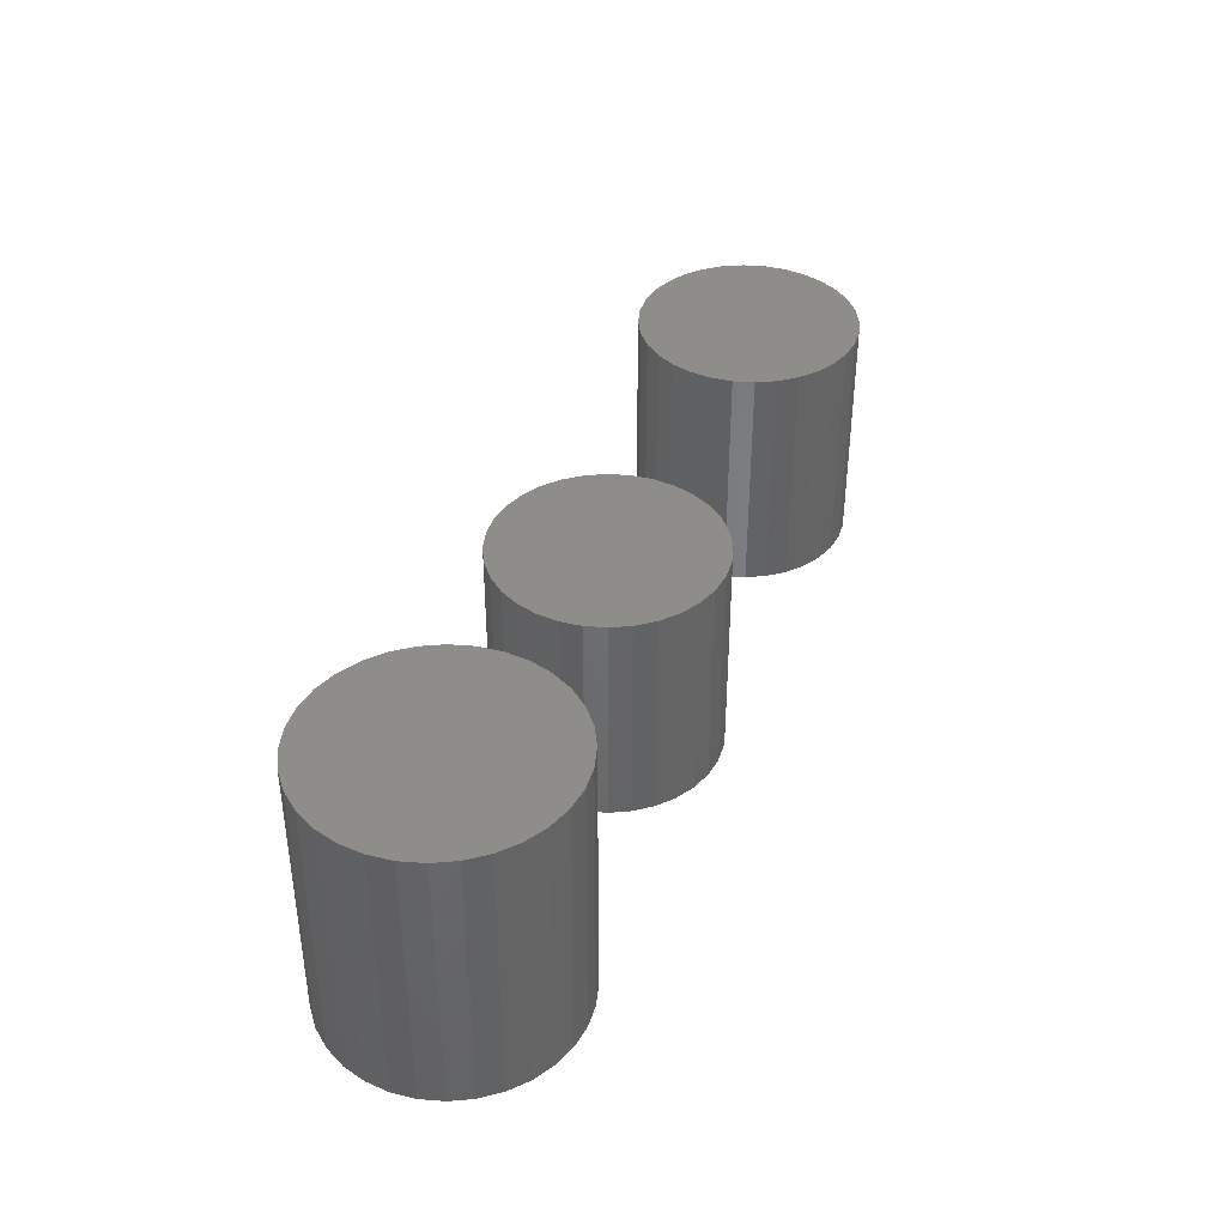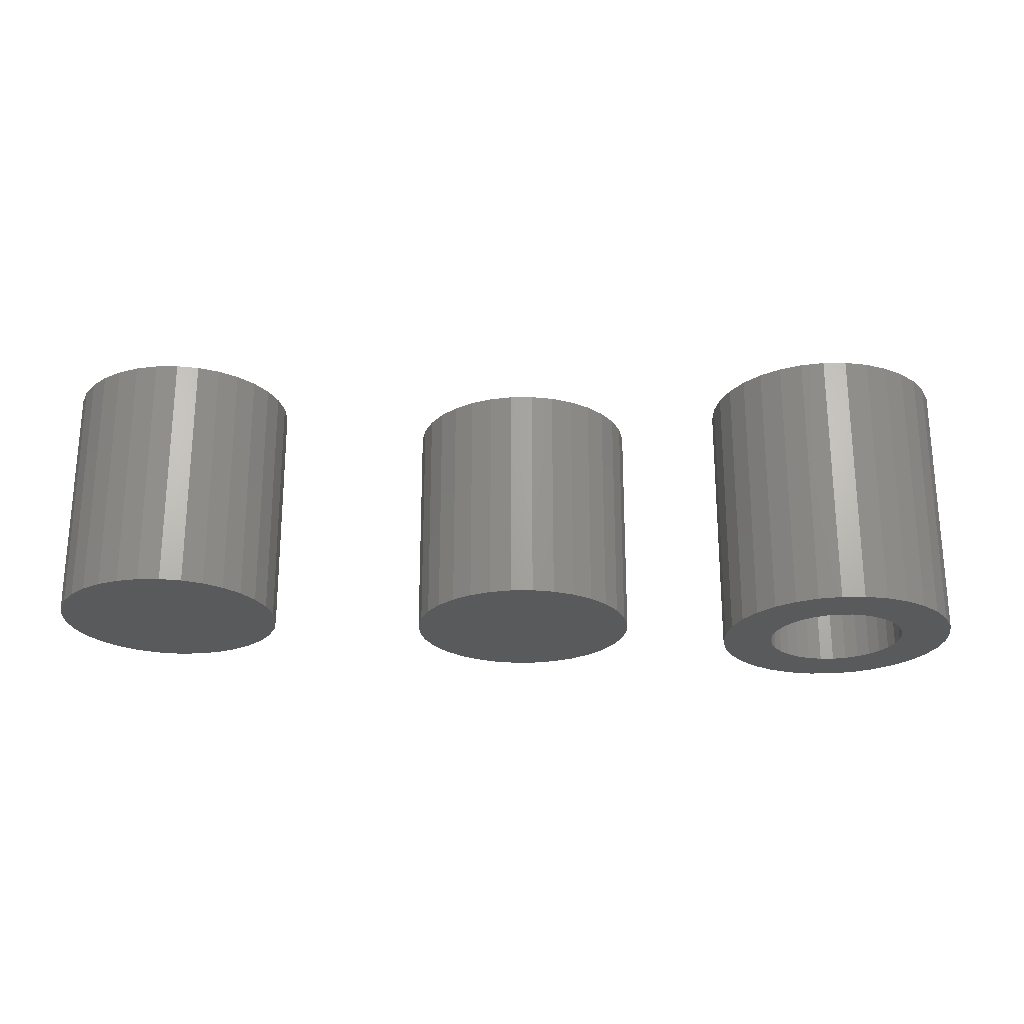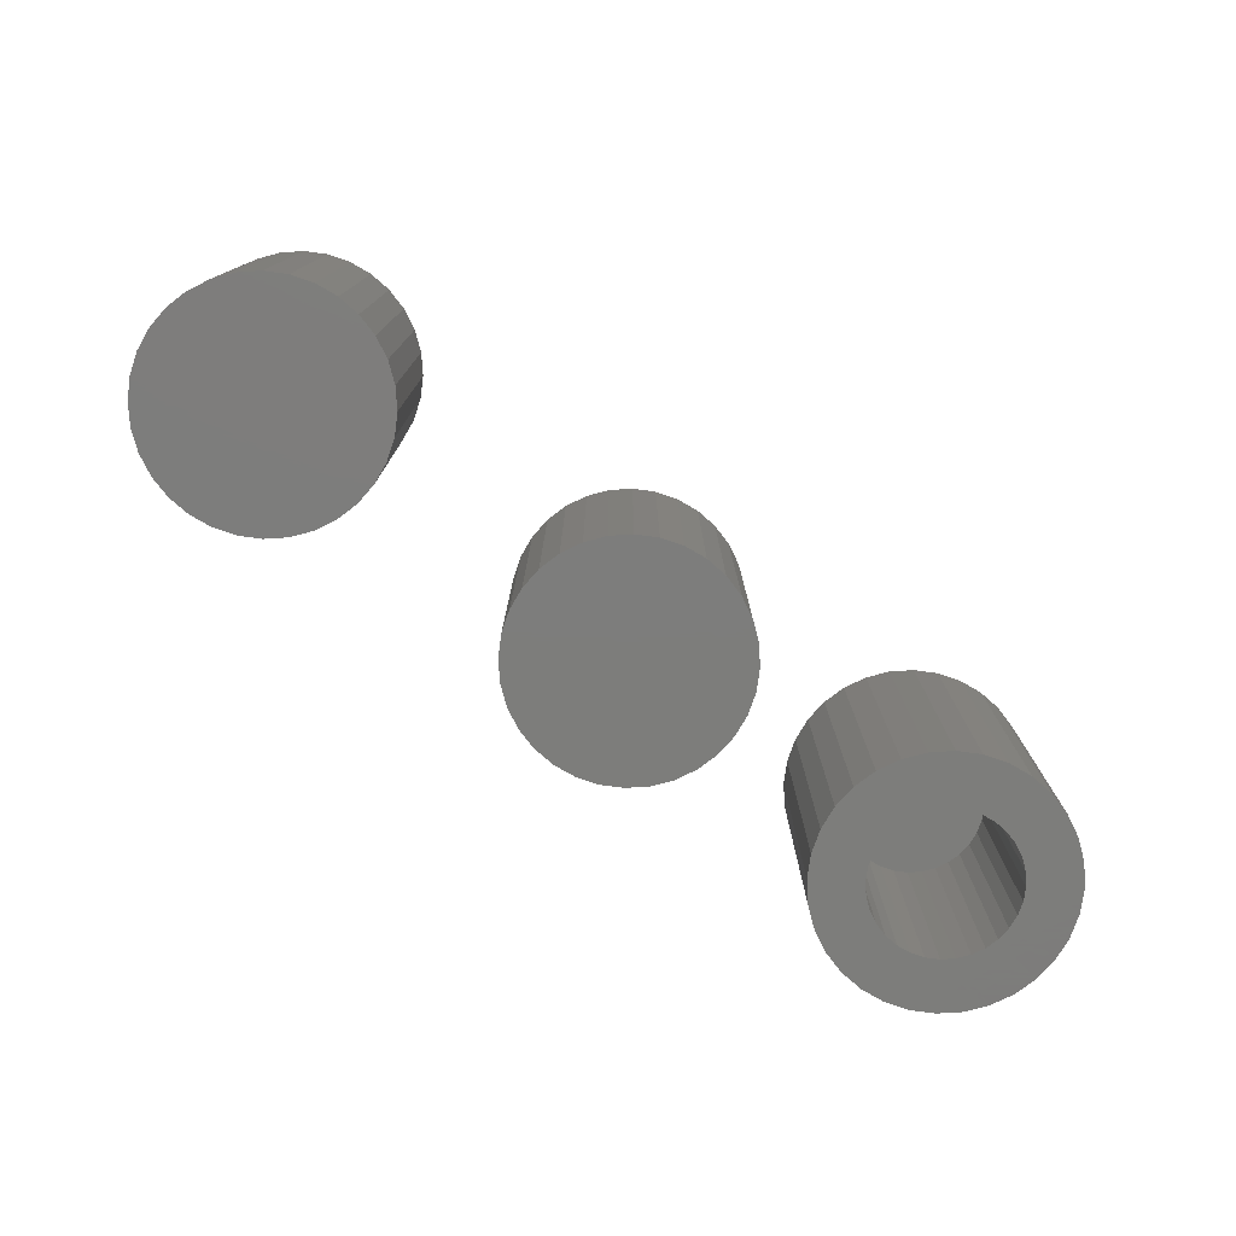
<metadata>
{"format":"stl","ext":"stl","renderer":"f3d","projection":"perspective","resolution":1024,"background":"white","views":[{"elev":39.4,"azim":-67.8,"up":"+Z"},{"elev":-24.0,"azim":175.3,"up":"+Z"},{"elev":-76.6,"azim":144.2,"up":"+Z"}]}
</metadata>
<code>
# stl→obj: 320 verts, 624 faces
v 0.5352 0.1668 0.3672
v 0.6015 0.1668 0.3672
v 0.5683 0.1701 0.3672
v 0.5033 0.1571 0.3672
v 0.6334 0.1571 0.3672
v 0.6334 -0.1571 0.3672
v 0.5352 -0.1668 0.3672
v 0.6015 -0.1668 0.3672
v 0.5683 -0.1701 0.3672
v 0.6628 0.1414 0.3672
v 0.4739 0.1414 0.3672
v 0.6886 0.1203 0.3672
v 0.4481 0.1203 0.3672
v 0.7097 0.09448 0.3672
v 0.4269 0.09448 0.3672
v 0.7255 0.06508 0.3672
v 0.4112 0.06508 0.3672
v 0.7351 0.03318 0.3672
v 0.4015 0.03318 0.3672
v 0.7384 0 0.3672
v 0.3983 -5.47e-17 0.3672
v 0.7351 -0.03318 0.3672
v 0.4015 -0.03318 0.3672
v 0.7255 -0.06508 0.3672
v 0.4112 -0.06508 0.3672
v 0.7097 -0.09448 0.3672
v 0.4269 -0.09448 0.3672
v 0.6886 -0.1203 0.3672
v 0.4481 -0.1203 0.3672
v 0.6628 -0.1414 0.3672
v 0.4739 -0.1414 0.3672
v 0.5033 -0.1571 0.3672
v 0.5683 0.1701 0
v 0.6015 0.1668 0
v 0.5352 0.1668 0
v 0.5033 0.1571 0
v 0.6334 0.1571 0
v 0.6015 -0.1668 0
v 0.5352 -0.1668 0
v 0.6334 -0.1571 0
v 0.5683 -0.1701 0
v 0.5033 -0.1571 0
v 0.4739 -0.1414 0
v 0.6628 -0.1414 0
v 0.4481 -0.1203 0
v 0.6886 -0.1203 0
v 0.4269 -0.09448 0
v 0.7097 -0.09448 0
v 0.4112 -0.06508 0
v 0.7255 -0.06508 0
v 0.4015 -0.03318 0
v 0.7351 -0.03318 0
v 0.3983 -5.47e-17 0
v 0.7384 0 0
v 0.4015 0.03318 0
v 0.7351 0.03318 0
v 0.4112 0.06508 0
v 0.7255 0.06508 0
v 0.4269 0.09448 0
v 0.7097 0.09448 0
v 0.4481 0.1203 0
v 0.6886 0.1203 0
v 0.4739 0.1414 0
v 0.6628 0.1414 0
v -0.6103 0.05939 0
v -0.6202 0.04091 0
v -0.7029 0.0361 0
v -0.3675 0.1028 0
v -0.5005 0.1049 0
v -0.3905 0.1308 0
v -0.4805 0.09877 0
v -0.462 0.08889 0
v -0.3675 -0.1028 0
v -0.5005 -0.1049 0
v -0.4805 -0.09877 0
v -0.3905 -0.1308 0
v -0.5214 0.1069 0
v -0.5422 0.1049 0
v -0.6522 0.1308 0
v -0.6242 0.1538 0
v -0.5922 0.1709 0
v -0.5575 0.1815 0
v -0.5214 0.185 0
v -0.4853 0.1815 0
v -0.4506 0.1709 0
v -0.4186 0.1538 0
v -0.6752 0.1028 0
v -0.5623 0.09877 0
v -0.5808 0.08889 0
v -0.6923 0.07081 0
v -0.6752 -0.1028 0
v -0.6923 -0.07081 0
v -0.597 -0.0756 0
v -0.5808 -0.08889 0
v -0.5623 -0.09877 0
v -0.5422 -0.1049 0
v -0.6522 -0.1308 0
v -0.5214 -0.1069 0
v -0.4186 -0.1538 0
v -0.4506 -0.1709 0
v -0.4853 -0.1815 0
v -0.5214 -0.185 0
v -0.5575 -0.1815 0
v -0.5922 -0.1709 0
v -0.6242 -0.1538 0
v -0.597 0.0756 0
v -0.6283 1.309e-17 0
v -0.7064 2.266e-17 0
v -0.6262 0.02086 0
v -0.6202 -0.04091 0
v -0.7029 -0.0361 0
v -0.6262 -0.02086 0
v -0.6103 -0.05939 0
v -0.4226 0.04091 0
v -0.4325 0.05939 0
v -0.3399 0.0361 0
v -0.4458 0.0756 0
v -0.3504 0.07081 0
v -0.4145 0 0
v -0.4165 0.02086 0
v -0.3363 0 0
v -0.4226 -0.04091 0
v -0.4165 -0.02086 0
v -0.3399 -0.0361 0
v -0.4458 -0.0756 0
v -0.4325 -0.05939 0
v -0.3504 -0.07081 0
v -0.462 -0.08889 0
v -0.5005 -0.1049 0.3359
v -0.4805 -0.09877 0.3359
v -0.462 -0.08889 0.3359
v -0.4458 -0.0756 0.3359
v -0.4325 -0.05939 0.3359
v -0.4226 -0.04091 0.3359
v -0.4165 -0.02086 0.3359
v -0.4145 0 0.3359
v -0.5214 -0.1069 0.3359
v -0.5422 -0.1049 0.3359
v -0.5623 -0.09877 0.3359
v -0.5808 -0.08889 0.3359
v -0.597 -0.0756 0.3359
v -0.6103 -0.05939 0.3359
v -0.6202 -0.04091 0.3359
v -0.6262 -0.02086 0.3359
v -0.6283 1.309e-17 0.3359
v -0.5422 0.1049 0.3359
v -0.5623 0.09877 0.3359
v -0.5808 0.08889 0.3359
v -0.597 0.0756 0.3359
v -0.6103 0.05939 0.3359
v -0.6202 0.04091 0.3359
v -0.6262 0.02086 0.3359
v -0.5214 0.1069 0.3359
v -0.5005 0.1049 0.3359
v -0.4805 0.09877 0.3359
v -0.462 0.08889 0.3359
v -0.4458 0.0756 0.3359
v -0.4325 0.05939 0.3359
v -0.4226 0.04091 0.3359
v -0.4165 0.02086 0.3359
v -0.001974 -0.09194 0.07812
v 0.01596 -0.09017 0.2578
v 0.01596 -0.09017 0.07812
v 0.03321 -0.08494 0.2578
v 0.03321 -0.08494 0.07812
v 0.04911 -0.07645 0.2578
v 0.04911 -0.07645 0.07812
v 0.06304 -0.06501 0.2578
v 0.06304 -0.06501 0.07812
v 0.07447 -0.05108 0.2578
v 0.07447 -0.05108 0.07812
v 0.08297 -0.03518 0.2578
v 0.08297 -0.03518 0.07812
v 0.0882 -0.01794 0.2578
v 0.0882 -0.01794 0.07812
v 0.08997 0 0.2578
v 0.08997 -2.252e-17 0.07812
v -0.001974 -0.09194 0.2578
v -0.01991 -0.09017 0.07812
v -0.01991 -0.09017 0.2578
v -0.03716 -0.08494 0.07812
v -0.03716 -0.08494 0.2578
v -0.05305 -0.07645 0.07812
v -0.05305 -0.07645 0.2578
v -0.06699 -0.06501 0.07812
v -0.06699 -0.06501 0.2578
v -0.07842 -0.05108 0.07812
v -0.07842 -0.05108 0.2578
v -0.08692 -0.03518 0.07812
v -0.08692 -0.03518 0.2578
v -0.09215 -0.01794 0.07812
v -0.09215 -0.01794 0.2578
v -0.09391 -2.957e-17 0.07812
v -0.09391 -2.957e-17 0.2578
v -0.001974 0.09194 0.07812
v -0.01991 0.09017 0.2578
v -0.01991 0.09017 0.07812
v -0.03716 0.08494 0.2578
v -0.03716 0.08494 0.07812
v -0.05305 0.07645 0.2578
v -0.05305 0.07645 0.07812
v -0.06699 0.06501 0.2578
v -0.06699 0.06501 0.07812
v -0.07842 0.05108 0.2578
v -0.07842 0.05108 0.07812
v -0.08692 0.03518 0.2578
v -0.08692 0.03518 0.07812
v -0.09215 0.01794 0.2578
v -0.09215 0.01794 0.07812
v -0.001974 0.09194 0.2578
v 0.01596 0.09017 0.07812
v 0.01596 0.09017 0.2578
v 0.03321 0.08494 0.07812
v 0.03321 0.08494 0.2578
v 0.04911 0.07645 0.07812
v 0.04911 0.07645 0.2578
v 0.06304 0.06501 0.07812
v 0.06304 0.06501 0.2578
v 0.07447 0.05108 0.07812
v 0.07447 0.05108 0.2578
v 0.08297 0.03518 0.07812
v 0.08297 0.03518 0.2578
v 0.0882 0.01794 0.07812
v 0.0882 0.01794 0.2578
v -0.5575 0.1815 0.4141
v -0.4853 0.1815 0.4141
v -0.5214 0.185 0.4141
v -0.5922 0.1709 0.4141
v -0.4506 0.1709 0.4141
v -0.4506 -0.1709 0.4141
v -0.5575 -0.1815 0.4141
v -0.4853 -0.1815 0.4141
v -0.5214 -0.185 0.4141
v -0.4186 0.1538 0.4141
v -0.6242 0.1538 0.4141
v -0.3905 0.1308 0.4141
v -0.6522 0.1308 0.4141
v -0.3675 0.1028 0.4141
v -0.6752 0.1028 0.4141
v -0.3504 0.07081 0.4141
v -0.6923 0.07081 0.4141
v -0.3399 0.0361 0.4141
v -0.7029 0.0361 0.4141
v -0.3363 0 0.4141
v -0.7064 2.266e-17 0.4141
v -0.3399 -0.0361 0.4141
v -0.7029 -0.0361 0.4141
v -0.3504 -0.07081 0.4141
v -0.6923 -0.07081 0.4141
v -0.3675 -0.1028 0.4141
v -0.6752 -0.1028 0.4141
v -0.3905 -0.1308 0.4141
v -0.6522 -0.1308 0.4141
v -0.4186 -0.1538 0.4141
v -0.6242 -0.1538 0.4141
v -0.5922 -0.1709 0.4141
v -0.03515 0.1668 0.3359
v 0.0312 0.1668 0.3359
v -0.001974 0.1701 0.3359
v -0.06706 0.1571 0.3359
v 0.06311 0.1571 0.3359
v 0.06311 -0.1571 0.3359
v -0.03515 -0.1668 0.3359
v 0.0312 -0.1668 0.3359
v -0.001974 -0.1701 0.3359
v 0.09251 0.1414 0.3359
v -0.09646 0.1414 0.3359
v 0.1183 0.1203 0.3359
v -0.1222 0.1203 0.3359
v 0.1394 0.09448 0.3359
v -0.1434 0.09448 0.3359
v 0.1551 0.06508 0.3359
v -0.1591 0.06508 0.3359
v 0.1648 0.03318 0.3359
v -0.1688 0.03318 0.3359
v 0.1681 0 0.3359
v -0.172 -5.47e-17 0.3359
v 0.1648 -0.03318 0.3359
v -0.1688 -0.03318 0.3359
v 0.1551 -0.06508 0.3359
v -0.1591 -0.06508 0.3359
v 0.1394 -0.09448 0.3359
v -0.1434 -0.09448 0.3359
v 0.1183 -0.1203 0.3359
v -0.1222 -0.1203 0.3359
v 0.09251 -0.1414 0.3359
v -0.09646 -0.1414 0.3359
v -0.06706 -0.1571 0.3359
v -0.001974 0.1701 0
v 0.0312 0.1668 0
v -0.03515 0.1668 0
v -0.06706 0.1571 0
v 0.06311 0.1571 0
v 0.0312 -0.1668 0
v -0.03515 -0.1668 0
v 0.06311 -0.1571 0
v -0.001974 -0.1701 0
v -0.06706 -0.1571 0
v -0.09646 -0.1414 0
v 0.09251 -0.1414 0
v -0.1222 -0.1203 0
v 0.1183 -0.1203 0
v -0.1434 -0.09448 0
v 0.1394 -0.09448 0
v -0.1591 -0.06508 0
v 0.1551 -0.06508 0
v -0.1688 -0.03318 0
v 0.1648 -0.03318 0
v -0.172 -5.47e-17 0
v 0.1681 0 0
v -0.1688 0.03318 0
v 0.1648 0.03318 0
v -0.1591 0.06508 0
v 0.1551 0.06508 0
v -0.1434 0.09448 0
v 0.1394 0.09448 0
v -0.1222 0.1203 0
v 0.1183 0.1203 0
v -0.09646 0.1414 0
v 0.09251 0.1414 0
f 1 2 3
f 2 1 4
f 2 4 5
f 6 7 8
f 8 7 9
f 5 4 10
f 10 4 11
f 10 11 12
f 12 11 13
f 12 13 14
f 14 13 15
f 14 15 16
f 16 15 17
f 16 17 18
f 18 17 19
f 18 19 20
f 20 19 21
f 20 21 22
f 22 21 23
f 22 23 24
f 24 23 25
f 24 25 26
f 26 25 27
f 26 27 28
f 28 27 29
f 28 29 30
f 30 29 31
f 30 31 6
f 6 31 32
f 6 32 7
f 33 34 35
f 36 35 34
f 37 36 34
f 38 39 40
f 41 39 38
f 39 42 40
f 40 42 43
f 40 43 44
f 44 43 45
f 44 45 46
f 46 45 47
f 46 47 48
f 48 47 49
f 48 49 50
f 50 49 51
f 50 51 52
f 52 51 53
f 52 53 54
f 54 53 55
f 54 55 56
f 56 55 57
f 56 57 58
f 58 57 59
f 58 59 60
f 60 59 61
f 60 61 62
f 62 61 63
f 62 63 64
f 64 63 36
f 64 36 37
f 54 20 52
f 52 20 22
f 52 22 50
f 50 22 24
f 50 24 48
f 48 24 26
f 48 26 46
f 46 26 28
f 46 28 44
f 44 28 30
f 44 30 40
f 40 30 6
f 40 6 38
f 38 6 8
f 38 8 41
f 41 8 9
f 41 9 39
f 39 9 7
f 39 7 42
f 42 7 32
f 42 32 43
f 43 32 31
f 43 31 45
f 45 31 29
f 45 29 47
f 47 29 27
f 47 27 49
f 49 27 25
f 49 25 51
f 51 25 23
f 51 23 53
f 53 23 21
f 53 21 55
f 55 21 19
f 55 19 57
f 57 19 17
f 57 17 59
f 59 17 15
f 59 15 61
f 61 15 13
f 61 13 63
f 63 13 11
f 63 11 36
f 36 11 4
f 36 4 35
f 35 4 1
f 35 1 33
f 33 1 3
f 33 3 34
f 34 3 2
f 34 2 37
f 37 2 5
f 37 5 64
f 64 5 10
f 64 10 62
f 62 10 12
f 62 12 60
f 60 12 14
f 60 14 58
f 58 14 16
f 58 16 56
f 56 16 18
f 56 18 54
f 54 18 20
f 65 66 67
f 68 69 70
f 71 69 68
f 72 71 68
f 73 74 75
f 74 73 76
f 77 78 79
f 77 79 80
f 77 80 81
f 77 81 82
f 77 82 83
f 77 83 84
f 77 84 85
f 77 85 86
f 77 86 70
f 77 70 69
f 87 79 78
f 87 78 88
f 87 88 89
f 87 89 90
f 91 92 93
f 91 93 94
f 91 94 95
f 91 95 96
f 91 96 97
f 98 74 76
f 98 76 99
f 98 99 100
f 98 100 101
f 98 101 102
f 98 102 103
f 98 103 104
f 98 104 105
f 98 105 97
f 98 97 96
f 89 106 90
f 90 106 65
f 90 65 67
f 107 108 109
f 109 108 67
f 109 67 66
f 110 111 112
f 112 111 108
f 112 108 107
f 93 92 113
f 113 92 111
f 113 111 110
f 114 115 116
f 116 115 117
f 116 117 118
f 118 117 72
f 118 72 68
f 119 120 121
f 121 120 114
f 121 114 116
f 122 123 124
f 124 123 119
f 124 119 121
f 125 126 127
f 127 126 122
f 127 122 124
f 75 128 73
f 73 128 125
f 73 125 127
f 98 129 74
f 74 129 130
f 74 130 75
f 75 130 131
f 75 131 128
f 128 131 132
f 128 132 125
f 125 132 133
f 125 133 126
f 126 133 134
f 126 134 122
f 122 134 135
f 122 135 123
f 123 135 136
f 123 136 119
f 129 98 137
f 137 98 96
f 137 96 138
f 138 96 95
f 138 95 139
f 139 95 94
f 139 94 140
f 140 94 93
f 140 93 141
f 141 93 113
f 141 113 142
f 142 113 110
f 142 110 143
f 143 110 112
f 143 112 144
f 144 112 107
f 144 107 145
f 77 146 78
f 78 146 147
f 78 147 88
f 88 147 148
f 88 148 89
f 89 148 149
f 89 149 106
f 106 149 150
f 106 150 65
f 65 150 151
f 65 151 66
f 66 151 152
f 66 152 109
f 109 152 145
f 109 145 107
f 146 77 153
f 153 77 69
f 153 69 154
f 154 69 71
f 154 71 155
f 155 71 72
f 155 72 156
f 156 72 117
f 156 117 157
f 157 117 115
f 157 115 158
f 158 115 114
f 158 114 159
f 159 114 120
f 159 120 160
f 160 120 119
f 160 119 136
f 135 160 136
f 159 160 135
f 134 159 135
f 158 159 134
f 133 158 134
f 143 151 142
f 152 151 143
f 144 152 143
f 152 144 145
f 151 150 142
f 142 150 149
f 142 149 141
f 141 149 148
f 141 148 140
f 140 148 147
f 140 147 139
f 139 147 146
f 139 146 138
f 138 146 153
f 138 153 137
f 137 153 154
f 137 154 129
f 129 154 155
f 129 155 130
f 130 155 156
f 130 156 131
f 131 156 157
f 131 157 132
f 132 157 158
f 132 158 133
f 161 162 163
f 163 162 164
f 163 164 165
f 165 164 166
f 165 166 167
f 167 166 168
f 167 168 169
f 169 168 170
f 169 170 171
f 171 170 172
f 171 172 173
f 173 172 174
f 173 174 175
f 175 174 176
f 175 176 177
f 162 161 178
f 178 161 179
f 178 179 180
f 180 179 181
f 180 181 182
f 182 181 183
f 182 183 184
f 184 183 185
f 184 185 186
f 186 185 187
f 186 187 188
f 188 187 189
f 188 189 190
f 190 189 191
f 190 191 192
f 192 191 193
f 192 193 194
f 195 196 197
f 197 196 198
f 197 198 199
f 199 198 200
f 199 200 201
f 201 200 202
f 201 202 203
f 203 202 204
f 203 204 205
f 205 204 206
f 205 206 207
f 207 206 208
f 207 208 209
f 209 208 194
f 209 194 193
f 196 195 210
f 210 195 211
f 210 211 212
f 212 211 213
f 212 213 214
f 214 213 215
f 214 215 216
f 216 215 217
f 216 217 218
f 218 217 219
f 218 219 220
f 220 219 221
f 220 221 222
f 222 221 223
f 222 223 224
f 224 223 177
f 224 177 176
f 177 223 175
f 175 223 221
f 175 221 173
f 173 221 219
f 173 219 171
f 187 207 189
f 189 207 209
f 189 209 191
f 193 191 209
f 171 219 169
f 169 219 217
f 169 217 167
f 167 217 215
f 167 215 165
f 165 215 213
f 165 213 163
f 163 213 211
f 163 211 161
f 161 211 195
f 161 195 179
f 179 195 197
f 179 197 181
f 181 197 199
f 181 199 183
f 183 199 201
f 183 201 185
f 185 201 203
f 185 203 187
f 187 203 205
f 187 205 207
f 174 224 176
f 222 224 174
f 172 222 174
f 220 222 172
f 170 220 172
f 190 206 188
f 208 206 190
f 192 208 190
f 208 192 194
f 206 204 188
f 188 204 202
f 188 202 186
f 186 202 200
f 186 200 184
f 184 200 198
f 184 198 182
f 182 198 196
f 182 196 180
f 180 196 210
f 180 210 178
f 178 210 212
f 178 212 162
f 162 212 214
f 162 214 164
f 164 214 216
f 164 216 166
f 166 216 218
f 166 218 168
f 168 218 220
f 168 220 170
f 225 226 227
f 226 225 228
f 226 228 229
f 230 231 232
f 232 231 233
f 229 228 234
f 234 228 235
f 234 235 236
f 236 235 237
f 236 237 238
f 238 237 239
f 238 239 240
f 240 239 241
f 240 241 242
f 242 241 243
f 242 243 244
f 244 243 245
f 244 245 246
f 246 245 247
f 246 247 248
f 248 247 249
f 248 249 250
f 250 249 251
f 250 251 252
f 252 251 253
f 252 253 254
f 254 253 255
f 254 255 230
f 230 255 256
f 230 256 231
f 121 244 124
f 124 244 246
f 124 246 127
f 127 246 248
f 127 248 73
f 73 248 250
f 73 250 76
f 76 250 252
f 76 252 99
f 99 252 254
f 99 254 100
f 100 254 230
f 100 230 101
f 101 230 232
f 101 232 102
f 102 232 233
f 102 233 103
f 103 233 231
f 103 231 104
f 104 231 256
f 104 256 105
f 105 256 255
f 105 255 97
f 97 255 253
f 97 253 91
f 91 253 251
f 91 251 92
f 92 251 249
f 92 249 111
f 111 249 247
f 111 247 108
f 108 247 245
f 108 245 67
f 67 245 243
f 67 243 90
f 90 243 241
f 90 241 87
f 87 241 239
f 87 239 79
f 79 239 237
f 79 237 80
f 80 237 235
f 80 235 81
f 81 235 228
f 81 228 82
f 82 228 225
f 82 225 83
f 83 225 227
f 83 227 84
f 84 227 226
f 84 226 85
f 85 226 229
f 85 229 86
f 86 229 234
f 86 234 70
f 70 234 236
f 70 236 68
f 68 236 238
f 68 238 118
f 118 238 240
f 118 240 116
f 116 240 242
f 116 242 121
f 121 242 244
f 257 258 259
f 258 257 260
f 258 260 261
f 262 263 264
f 264 263 265
f 261 260 266
f 266 260 267
f 266 267 268
f 268 267 269
f 268 269 270
f 270 269 271
f 270 271 272
f 272 271 273
f 272 273 274
f 274 273 275
f 274 275 276
f 276 275 277
f 276 277 278
f 278 277 279
f 278 279 280
f 280 279 281
f 280 281 282
f 282 281 283
f 282 283 284
f 284 283 285
f 284 285 286
f 286 285 287
f 286 287 262
f 262 287 288
f 262 288 263
f 289 290 291
f 292 291 290
f 293 292 290
f 294 295 296
f 297 295 294
f 295 298 296
f 296 298 299
f 296 299 300
f 300 299 301
f 300 301 302
f 302 301 303
f 302 303 304
f 304 303 305
f 304 305 306
f 306 305 307
f 306 307 308
f 308 307 309
f 308 309 310
f 310 309 311
f 310 311 312
f 312 311 313
f 312 313 314
f 314 313 315
f 314 315 316
f 316 315 317
f 316 317 318
f 318 317 319
f 318 319 320
f 320 319 292
f 320 292 293
f 310 276 308
f 308 276 278
f 308 278 306
f 306 278 280
f 306 280 304
f 304 280 282
f 304 282 302
f 302 282 284
f 302 284 300
f 300 284 286
f 300 286 296
f 296 286 262
f 296 262 294
f 294 262 264
f 294 264 297
f 297 264 265
f 297 265 295
f 295 265 263
f 295 263 298
f 298 263 288
f 298 288 299
f 299 288 287
f 299 287 301
f 301 287 285
f 301 285 303
f 303 285 283
f 303 283 305
f 305 283 281
f 305 281 307
f 307 281 279
f 307 279 309
f 309 279 277
f 309 277 311
f 311 277 275
f 311 275 313
f 313 275 273
f 313 273 315
f 315 273 271
f 315 271 317
f 317 271 269
f 317 269 319
f 319 269 267
f 319 267 292
f 292 267 260
f 292 260 291
f 291 260 257
f 291 257 289
f 289 257 259
f 289 259 290
f 290 259 258
f 290 258 293
f 293 258 261
f 293 261 320
f 320 261 266
f 320 266 318
f 318 266 268
f 318 268 316
f 316 268 270
f 316 270 314
f 314 270 272
f 314 272 312
f 312 272 274
f 312 274 310
f 310 274 276

</code>
